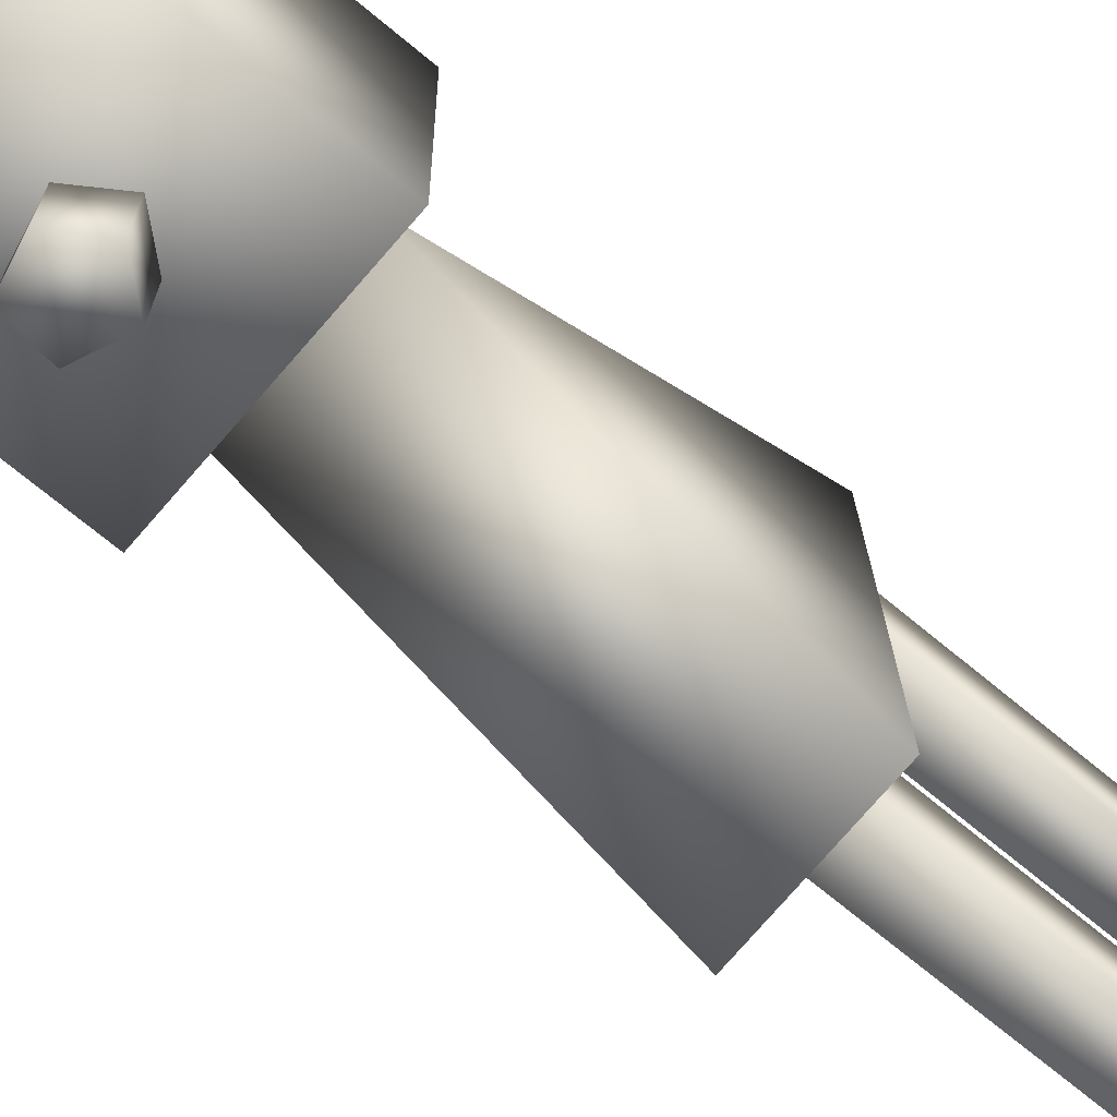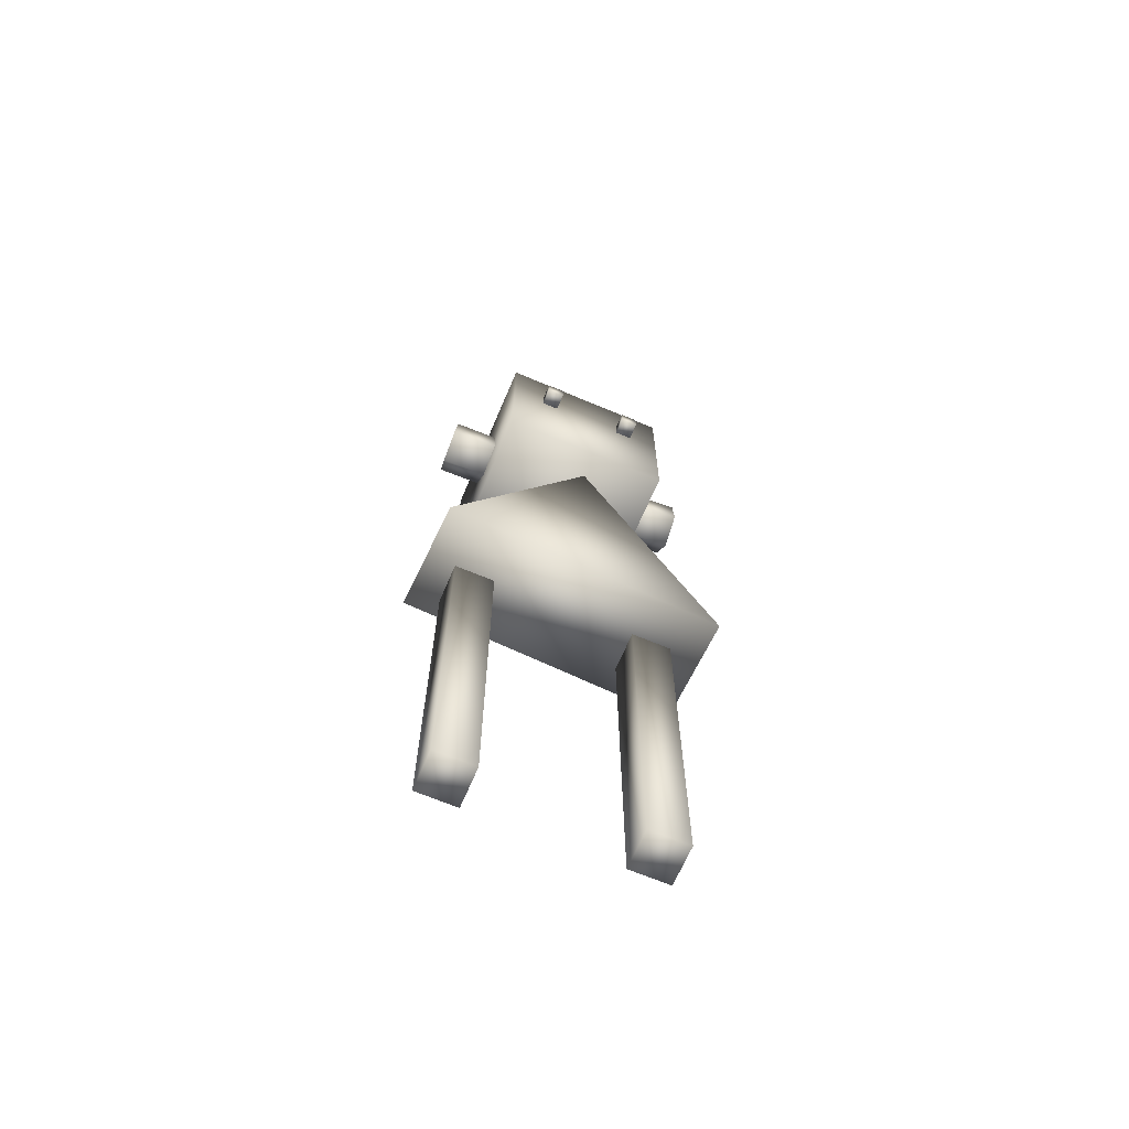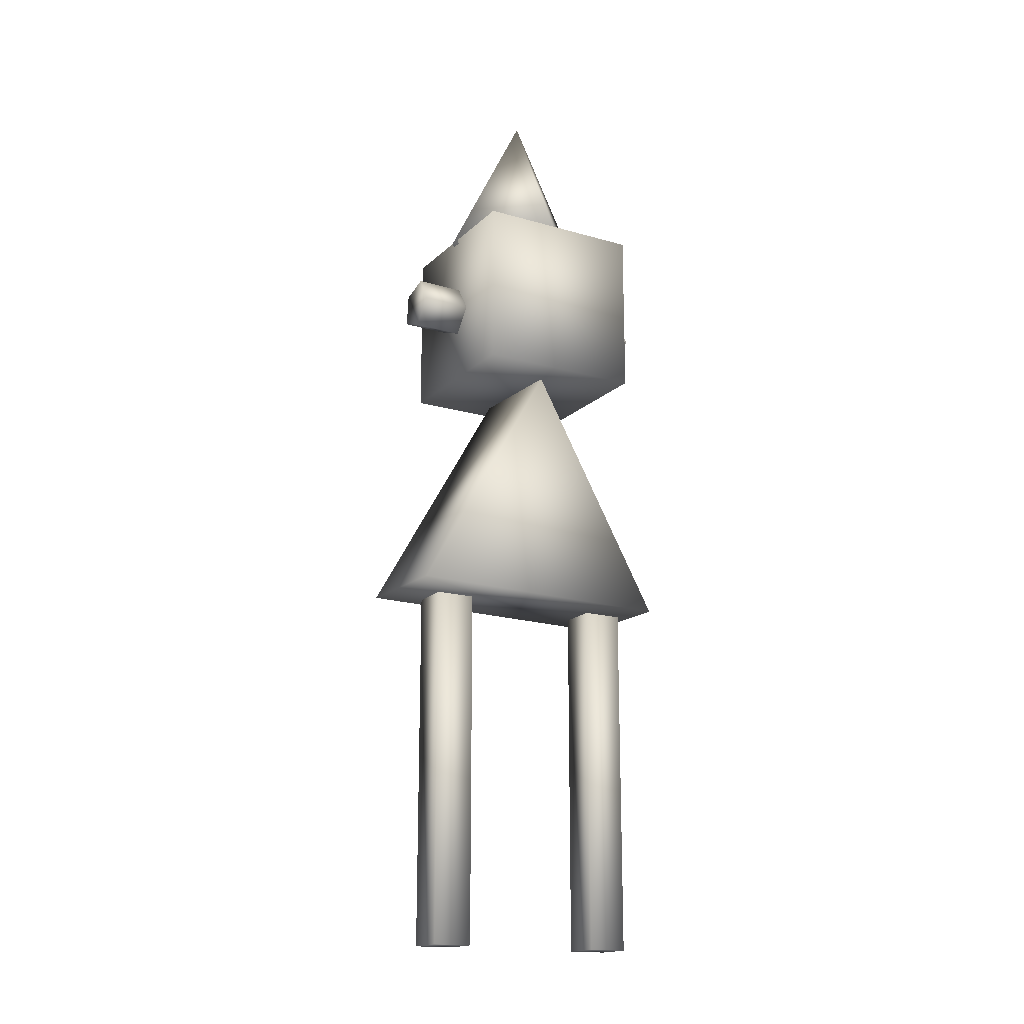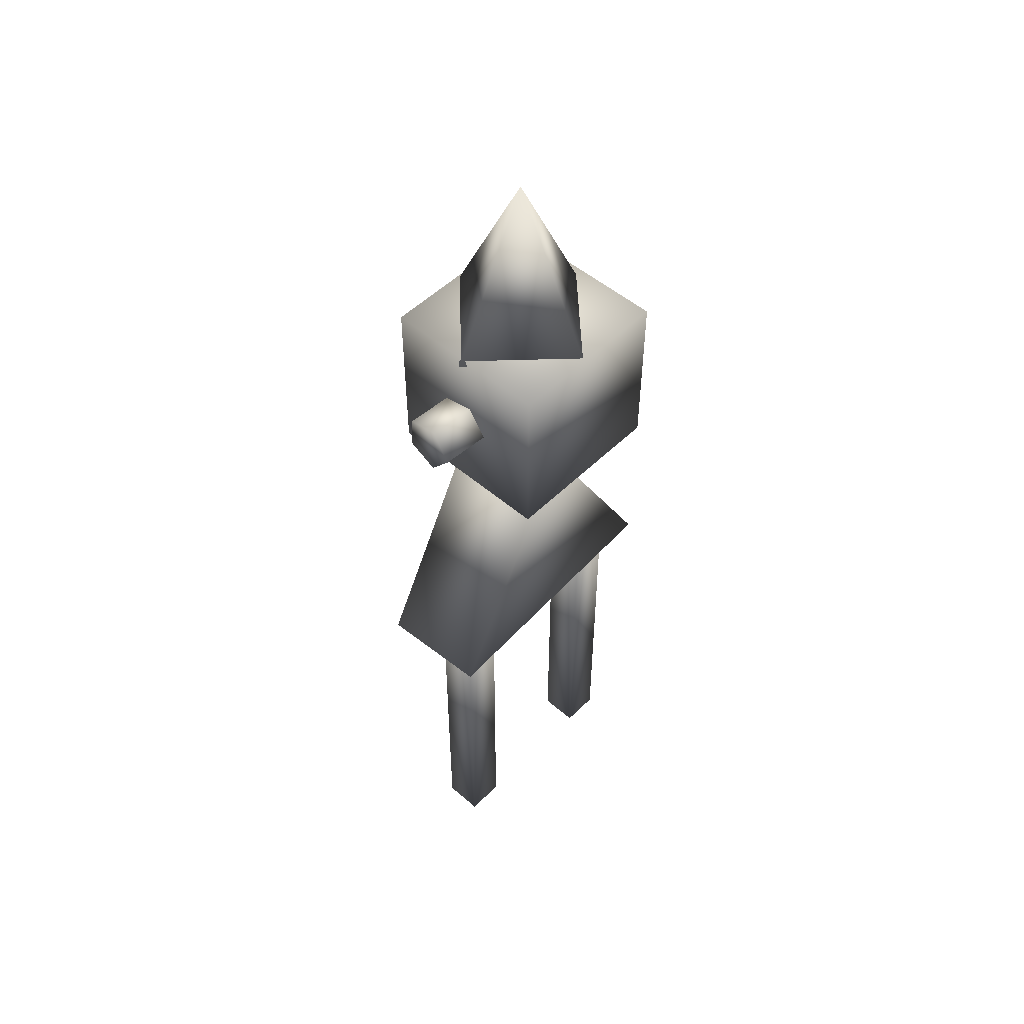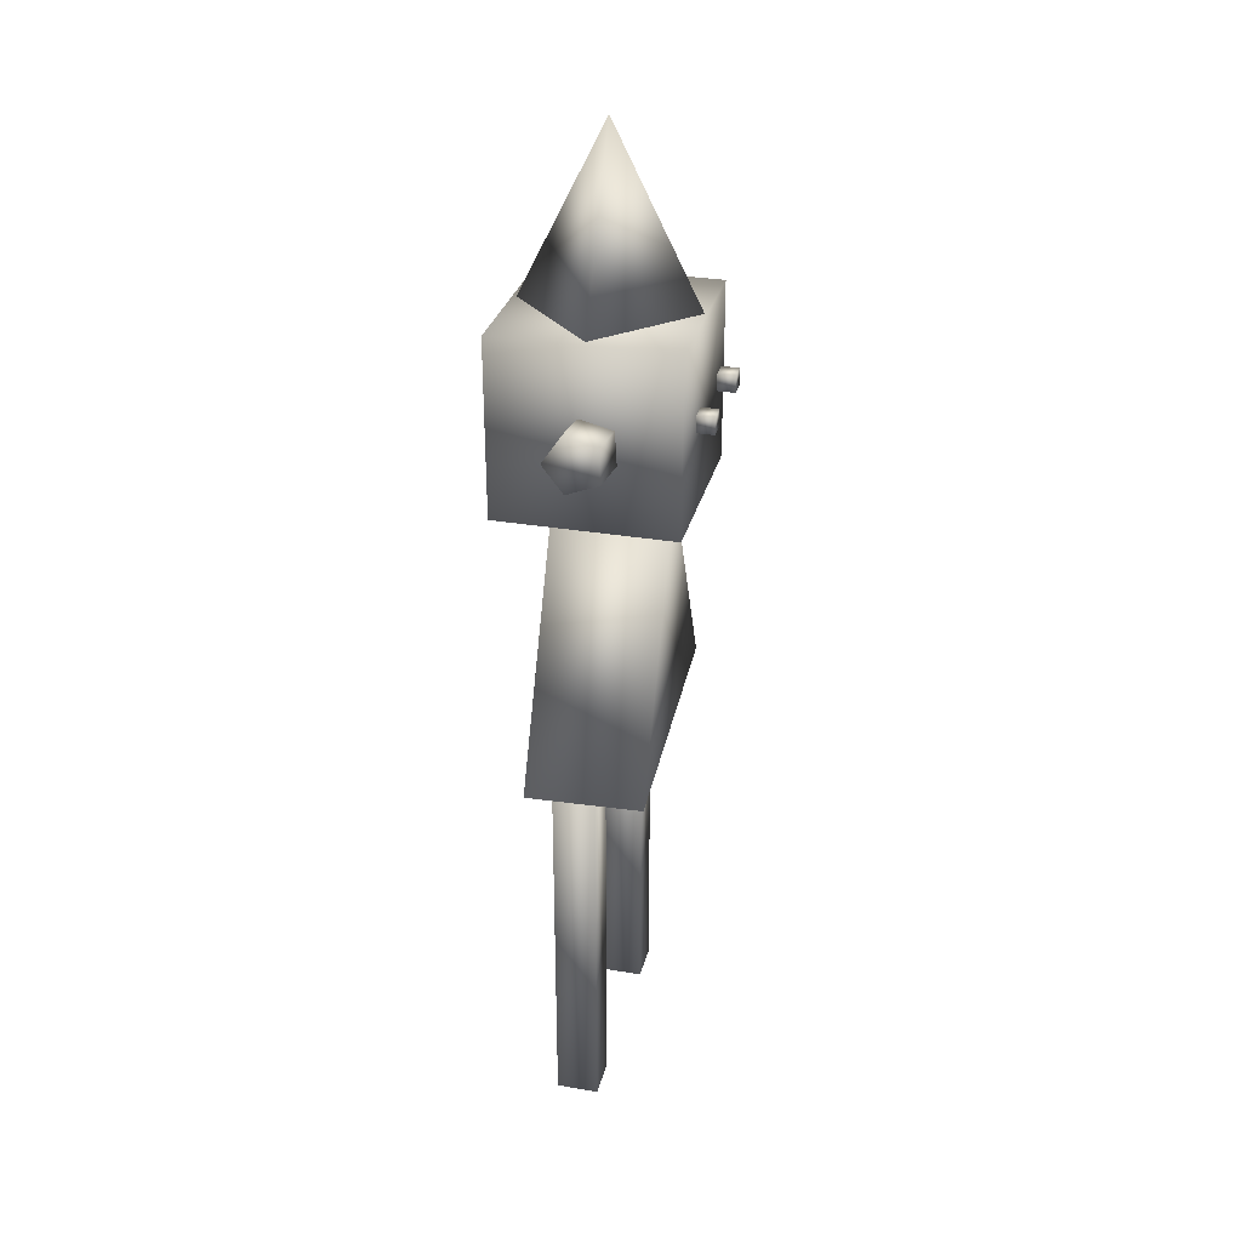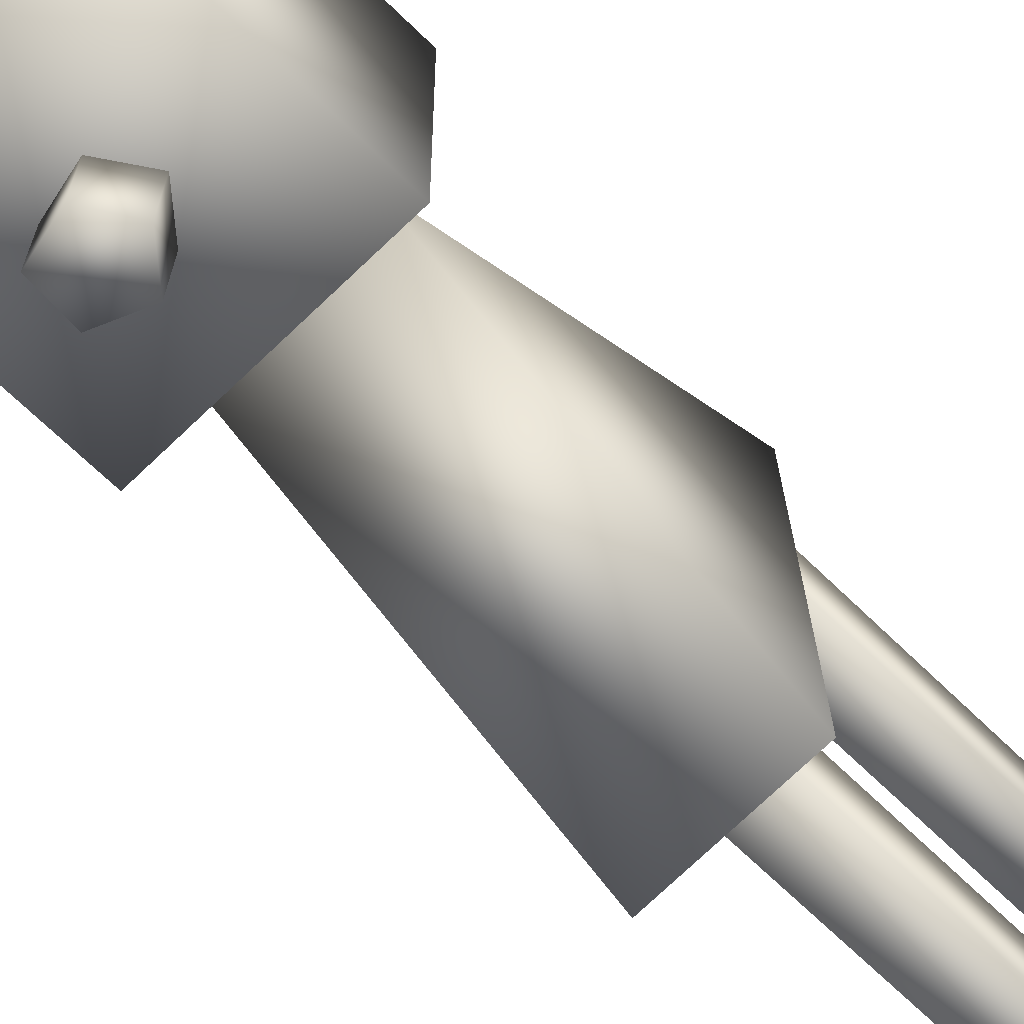
<metadata>
{"format":"obj","ext":"obj","renderer":"f3d","projection":"perspective","resolution":1024,"background":"white","views":[{"elev":-68.5,"azim":-130.2,"up":"+Z"},{"elev":-66.7,"azim":67.0,"up":"+Y"},{"elev":-17.3,"azim":-119.9,"up":"+Y"},{"elev":51.0,"azim":-136.9,"up":"+Y"},{"elev":30.5,"azim":13.8,"up":"+Y"},{"elev":-64.6,"azim":-135.1,"up":"+Z"}]}
</metadata>
<code>
o Cube.004_Mesh
v -4.297 7.115 -0.7578
v -4.297 6.921 -0.952
v -4.297 6.921 -0.7578
v -4.297 7.115 -0.952
v -4.102 6.921 -0.952
v -4.102 7.115 -0.952
v -4.102 6.921 -0.7578
v -4.102 7.115 -0.7578
v -5.396 7.156 -1.901
v -5.045 7.05 -1.305
v -5.018 7.068 -1.886
v -4.999 6.691 -1.897
v -5.026 6.673 -1.316
v -5.365 6.546 -1.919
v -5.422 7.138 -1.319
v -5.392 6.528 -1.337
v -5.61 6.834 -1.921
v -5.637 6.816 -1.339
v -5.652 2.909 0.9244
v -5.652 -1.32 0.4534
v -5.652 -1.32 0.9244
v -5.652 2.909 0.4534
v -5.181 -1.32 0.4534
v -5.181 2.909 0.9244
v -5.181 -1.32 0.9244
v -5.181 2.909 0.4534
v -5.652 2.909 -1.234
v -5.652 -1.32 -1.705
v -5.652 -1.32 -1.234
v -5.652 2.909 -1.705
v -5.181 -1.32 -1.705
v -5.181 2.909 -1.705
v -5.181 -1.32 -1.234
v -5.181 2.909 -1.234
v -4.657 5.886 -0.4484
v -4.734 2.984 -2.122
v -4.581 2.984 1.225
v -5.938 5.886 -0.3897
v -5.861 2.984 1.284
v -6.015 2.984 -2.063
v -6.346 7.898 0.657
v -6.346 5.898 -1.343
v -6.346 5.898 0.657
v -4.346 7.898 -1.343
v -4.346 5.898 -1.343
v -4.346 7.898 0.657
v -4.346 5.898 0.657
v -6.346 7.898 -1.343
v -5.337 7.831 -1.406
v -5.337 9.831 -0.4063
v -4.337 7.831 -0.4063
v -5.337 7.831 0.5937
v -6.337 7.831 -0.4063
v -5.396 7.12 0.5627
v -5.045 7.085 1.167
v -5.018 7.034 0.5878
v -5.026 6.71 1.201
v -4.999 6.659 0.6217
v -5.365 6.512 0.6176
v -5.422 7.171 1.142
v -5.392 6.563 1.197
v -5.637 6.848 1.161
v -5.61 6.797 0.5812
v -4.297 7.115 0.2733
v -4.297 6.921 0.07912
v -4.297 6.921 0.2733
v -4.297 7.115 0.07912
v -4.102 6.921 0.07912
v -4.102 7.115 0.07912
v -4.102 6.921 0.2733
v -4.102 7.115 0.2733
f 35 36 37
f 38 39 40
f 35 40 36
f 36 39 37
f 37 38 35
f 35 38 40
f 36 40 39
f 37 39 38
f 41 42 43
f 42 44 45
f 45 46 47
f 47 41 43
f 42 47 43
f 44 41 46
f 41 48 42
f 42 48 44
f 45 44 46
f 47 46 41
f 42 45 47
f 44 48 41
f 9 10 11
f 10 12 11
f 13 14 12
f 15 16 13
f 16 17 14
f 18 9 17
f 11 14 17
f 19 20 21
f 22 23 20
f 23 24 25
f 24 21 25
f 23 21 20
f 22 24 26
f 27 28 29
f 30 31 28
f 32 33 31
f 34 29 33
f 28 33 29
f 30 34 32
f 9 15 10
f 10 13 12
f 13 16 14
f 13 10 15
f 15 18 16
f 16 18 17
f 18 15 9
f 17 9 11
f 11 12 14
f 19 22 20
f 22 26 23
f 23 26 24
f 24 19 21
f 23 25 21
f 22 19 24
f 27 30 28
f 30 32 31
f 32 34 33
f 34 27 29
f 28 31 33
f 30 27 34
f 54 55 56
f 56 57 58
f 57 59 58
f 60 61 57
f 59 62 63
f 62 54 63
f 56 59 63
f 54 60 55
f 56 55 57
f 57 61 59
f 57 55 60
f 60 62 61
f 59 61 62
f 62 60 54
f 63 54 56
f 56 58 59
f 49 50 51
f 51 50 52
f 51 53 49
f 52 50 53
f 53 50 49
f 51 52 53
f 1 2 3
f 4 5 2
f 6 7 5
f 8 3 7
f 5 3 2
f 4 8 6
f 1 4 2
f 4 6 5
f 6 8 7
f 8 1 3
f 5 7 3
f 4 1 8
f 64 65 66
f 67 68 65
f 69 70 68
f 71 66 70
f 68 66 65
f 67 71 69
f 64 67 65
f 67 69 68
f 69 71 70
f 71 64 66
f 68 70 66
f 67 64 71

</code>
